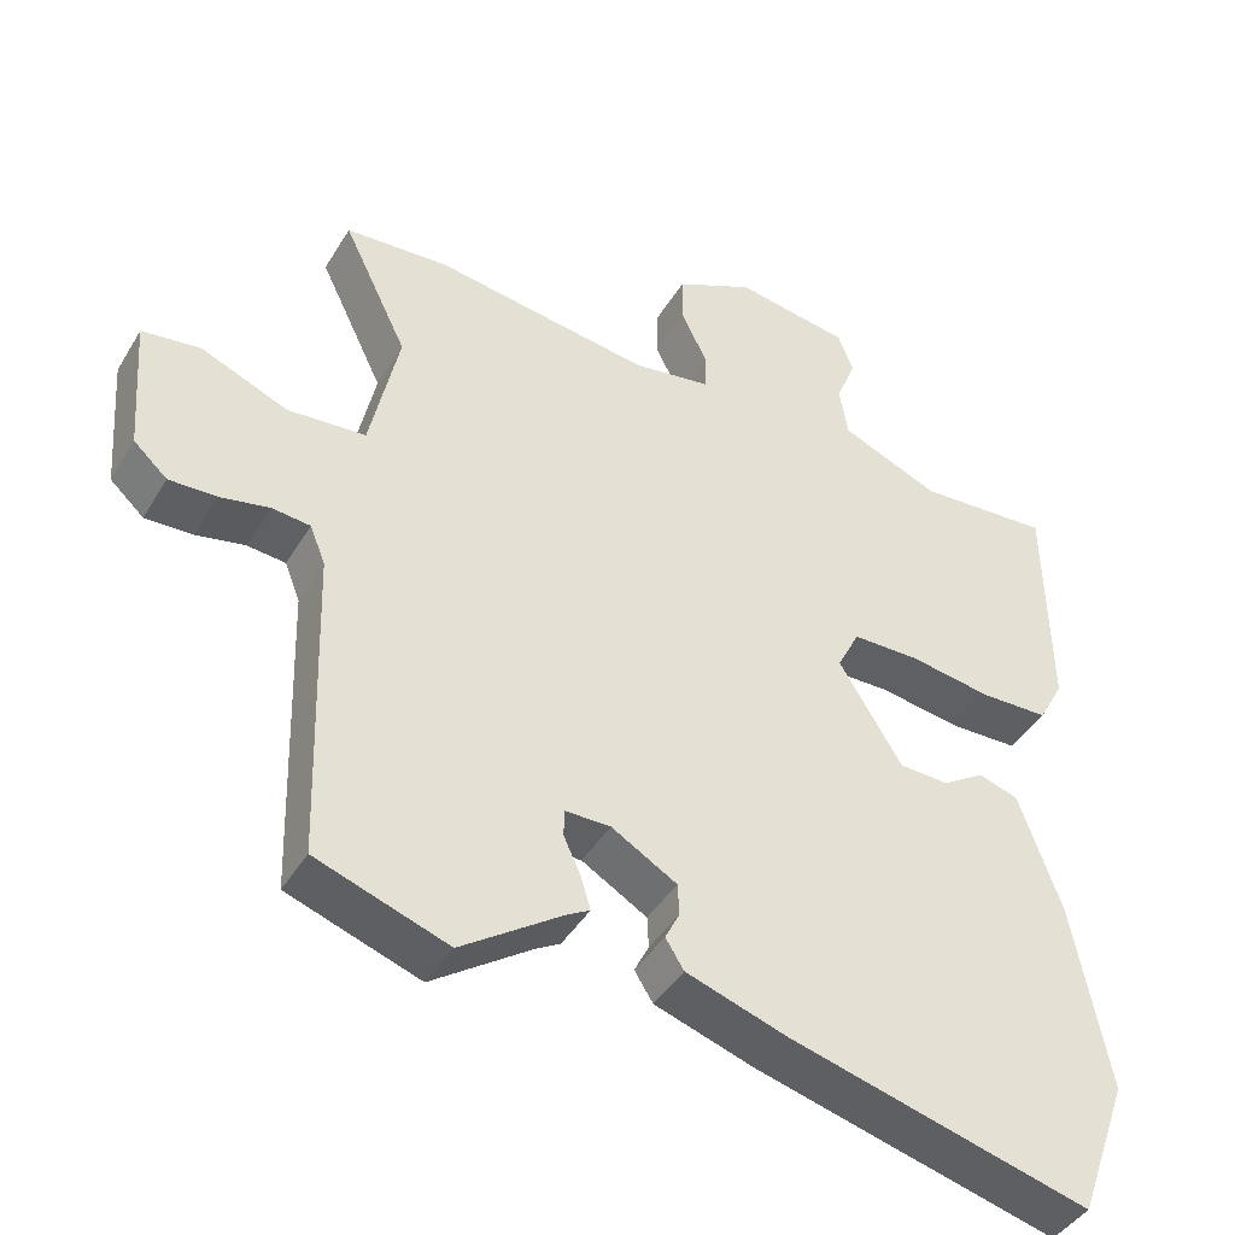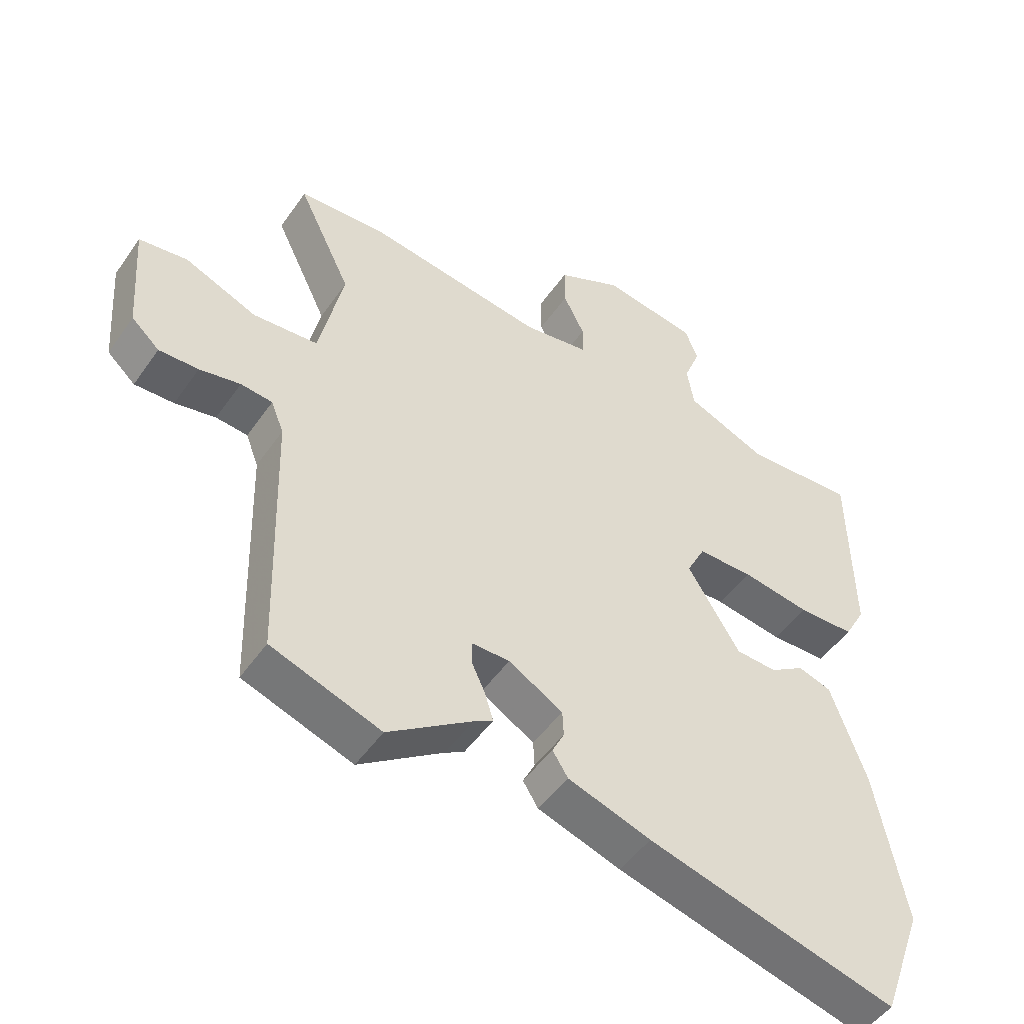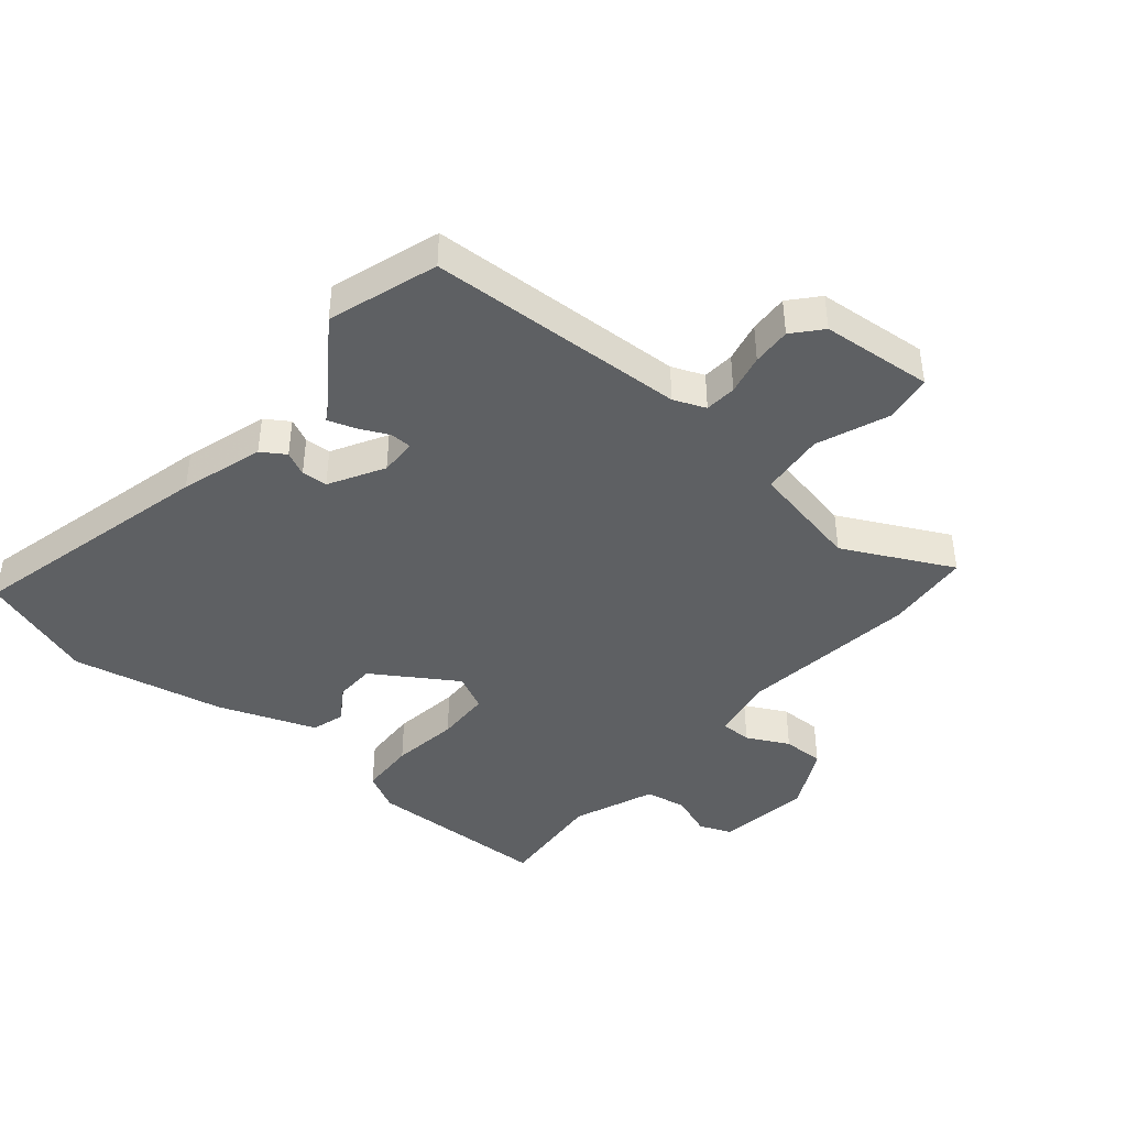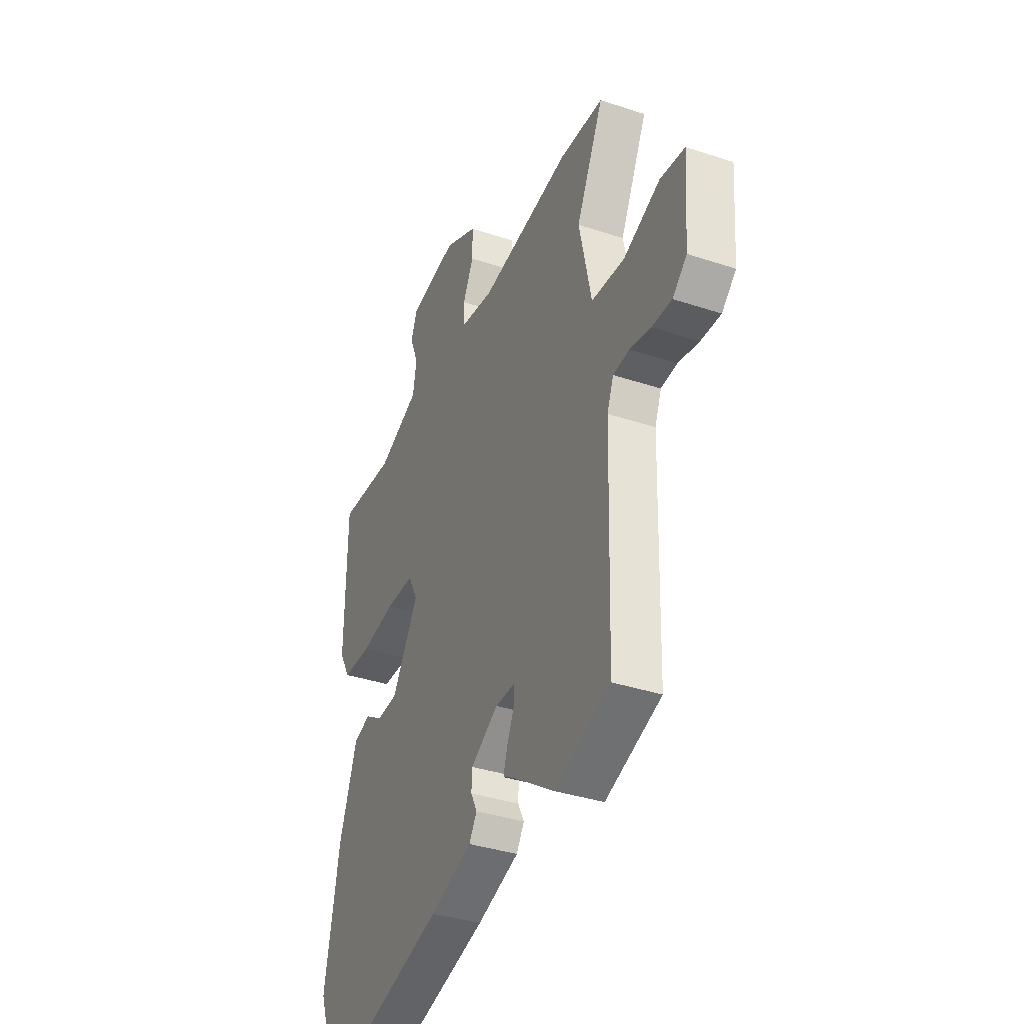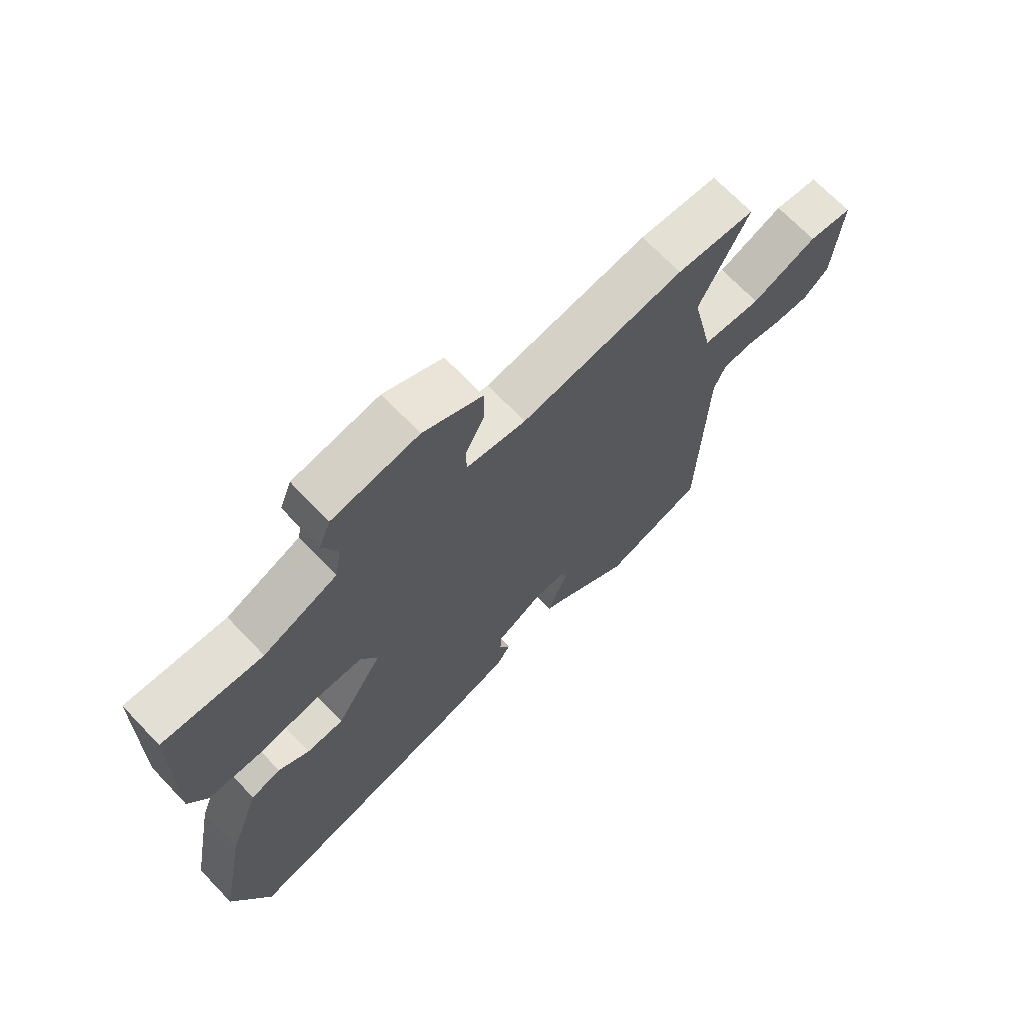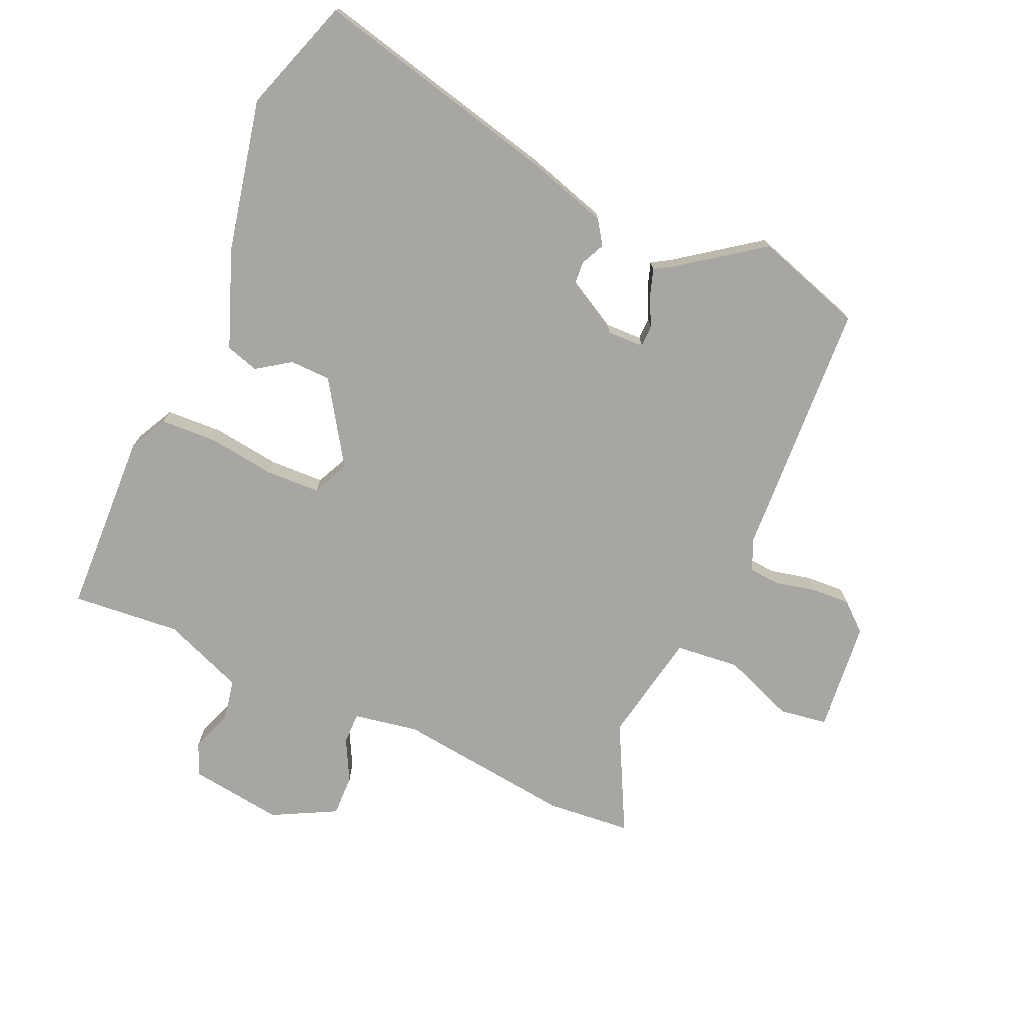
<metadata>
{"format":"obj","ext":"obj","renderer":"f3d","projection":"perspective","resolution":1024,"background":"white","views":[{"elev":-42.6,"azim":-28.8,"up":"+Z"},{"elev":-49.4,"azim":-33.5,"up":"+Z"},{"elev":-42.5,"azim":-129.0,"up":"+Y"},{"elev":-36.7,"azim":-113.3,"up":"+Z"},{"elev":69.5,"azim":136.3,"up":"+Z"},{"elev":-74.3,"azim":157.5,"up":"+Y"}]}
</metadata>
<code>
v 0.505 0.07 0.463
v 0.509 0.07 0.17
v 0.476 0.07 0.11
v 0.387 0.07 0.108
v 0.28 0.07 0.125
v 0.193 0.07 0.124
v 0.164 0.07 0.067
v 0.246 0.07 -0.066
v 0.311 0.07 -0.069
v 0.365 0.07 -0.034
v 0.417 0.07 -0.051
v 0.472 0.07 -0.207
v 0.518 0.07 -0.451
v 0.452 0.07 -0.633
v 0.061 0.07 -0.529
v -0.069 0.07 -0.486
v -0.093 0.07 -0.448
v -0.074 0.07 -0.41
v -0.076 0.07 -0.369
v -0.161 0.07 -0.319
v -0.22 0.07 -0.319
v -0.221 0.07 -0.354
v -0.199 0.07 -0.402
v -0.186 0.07 -0.445
v -0.216 0.07 -0.462
v -0.348 0.07 -0.553
v -0.52 0.07 -0.493
v -0.532 0.07 -0.082
v -0.552 0.07 -0.031
v -0.602 0.07 -0.026
v -0.666 0.07 -0.039
v -0.728 0.07 -0.041
v -0.772 0.07 -0.001
v -0.785 0.07 0.176
v -0.709 0.07 0.186
v -0.596 0.07 0.139
v -0.494 0.07 0.147
v -0.456 0.07 0.323
v -0.54 0.07 0.497
v -0.405 0.07 0.506
v -0.123 0.07 0.465
v -0.02 0.07 0.481
v -0.019 0.07 0.531
v -0.052 0.07 0.598
v -0.052 0.07 0.664
v 0.05 0.07 0.714
v 0.199 0.07 0.69
v 0.219 0.07 0.638
v 0.193 0.07 0.572
v 0.204 0.07 0.506
v 0.332 0.07 0.452
v 0.505 0 0.463
v 0.509 0 0.17
v 0.476 0 0.11
v 0.387 0 0.108
v 0.28 0 0.125
v 0.193 0 0.124
v 0.164 0 0.067
v 0.246 0 -0.066
v 0.311 0 -0.069
v 0.365 0 -0.034
v 0.417 0 -0.051
v 0.472 0 -0.207
v 0.518 0 -0.451
v 0.452 0 -0.633
v 0.061 0 -0.529
v -0.069 0 -0.486
v -0.093 0 -0.448
v -0.074 0 -0.41
v -0.076 0 -0.369
v -0.161 0 -0.319
v -0.22 0 -0.319
v -0.221 0 -0.354
v -0.199 0 -0.402
v -0.186 0 -0.445
v -0.216 0 -0.462
v -0.348 0 -0.553
v -0.52 0 -0.493
v -0.532 0 -0.082
v -0.552 0 -0.031
v -0.602 0 -0.026
v -0.666 0 -0.039
v -0.728 0 -0.041
v -0.772 0 -0.001
v -0.785 0 0.176
v -0.709 0 0.186
v -0.596 0 0.139
v -0.494 0 0.147
v -0.456 0 0.323
v -0.54 0 0.497
v -0.405 0 0.506
v -0.123 0 0.465
v -0.02 0 0.481
v -0.019 0 0.531
v -0.052 0 0.598
v -0.052 0 0.664
v 0.05 0 0.714
v 0.199 0 0.69
v 0.219 0 0.638
v 0.193 0 0.572
v 0.204 0 0.506
v 0.332 0 0.452
f 47 48 49
f 46 47 49
f 45 46 49
f 44 45 49
f 43 44 49
f 42 43 49 50
f 41 42 50 51
f 38 39 40 41
f 37 38 41 51
f 34 35 36
f 33 34 36
f 32 33 36
f 31 32 36
f 30 31 36
f 29 30 36 37
f 37 51 1
f 29 37 1
f 28 29 1
f 25 26 27 28
f 24 25 28
f 23 24 28
f 22 23 28
f 16 17 18
f 15 16 18
f 14 15 18
f 13 14 18
f 12 13 18
f 11 12 18
f 10 11 18
f 9 10 18
f 8 9 18 19
f 7 8 19 20
f 3 4 5
f 2 3 5
f 1 2 5
f 1 5 6
f 28 1 6
f 21 22 28
f 20 21 28
f 7 20 28
f 6 7 28
f 100 99 98
f 100 98 97
f 100 97 96
f 100 96 95
f 100 95 94
f 101 100 94 93
f 102 101 93 92
f 92 91 90 89
f 102 92 89 88
f 87 86 85
f 87 85 84
f 87 84 83
f 87 83 82
f 87 82 81
f 88 87 81 80
f 52 102 88
f 52 88 80
f 52 80 79
f 79 78 77 76
f 79 76 75
f 79 75 74
f 79 74 73
f 69 68 67
f 69 67 66
f 69 66 65
f 69 65 64
f 69 64 63
f 69 63 62
f 69 62 61
f 69 61 60
f 70 69 60 59
f 71 70 59 58
f 56 55 54
f 56 54 53
f 56 53 52
f 57 56 52
f 57 52 79
f 79 73 72
f 79 72 71
f 79 71 58
f 79 58 57
f 1 52 53 2
f 2 53 54 3
f 3 54 55 4
f 4 55 56 5
f 5 56 57 6
f 6 57 58 7
f 7 58 59 8
f 8 59 60 9
f 9 60 61 10
f 10 61 62 11
f 11 62 63 12
f 12 63 64 13
f 13 64 65 14
f 14 65 66 15
f 15 66 67 16
f 16 67 68 17
f 17 68 69 18
f 18 69 70 19
f 19 70 71 20
f 20 71 72 21
f 21 72 73 22
f 22 73 74 23
f 23 74 75 24
f 24 75 76 25
f 25 76 77 26
f 26 77 78 27
f 27 78 79 28
f 28 79 80 29
f 29 80 81 30
f 30 81 82 31
f 31 82 83 32
f 32 83 84 33
f 33 84 85 34
f 34 85 86 35
f 35 86 87 36
f 36 87 88 37
f 37 88 89 38
f 38 89 90 39
f 39 90 91 40
f 40 91 92 41
f 41 92 93 42
f 42 93 94 43
f 43 94 95 44
f 44 95 96 45
f 45 96 97 46
f 46 97 98 47
f 47 98 99 48
f 48 99 100 49
f 49 100 101 50
f 50 101 102 51
f 51 102 52 1

</code>
